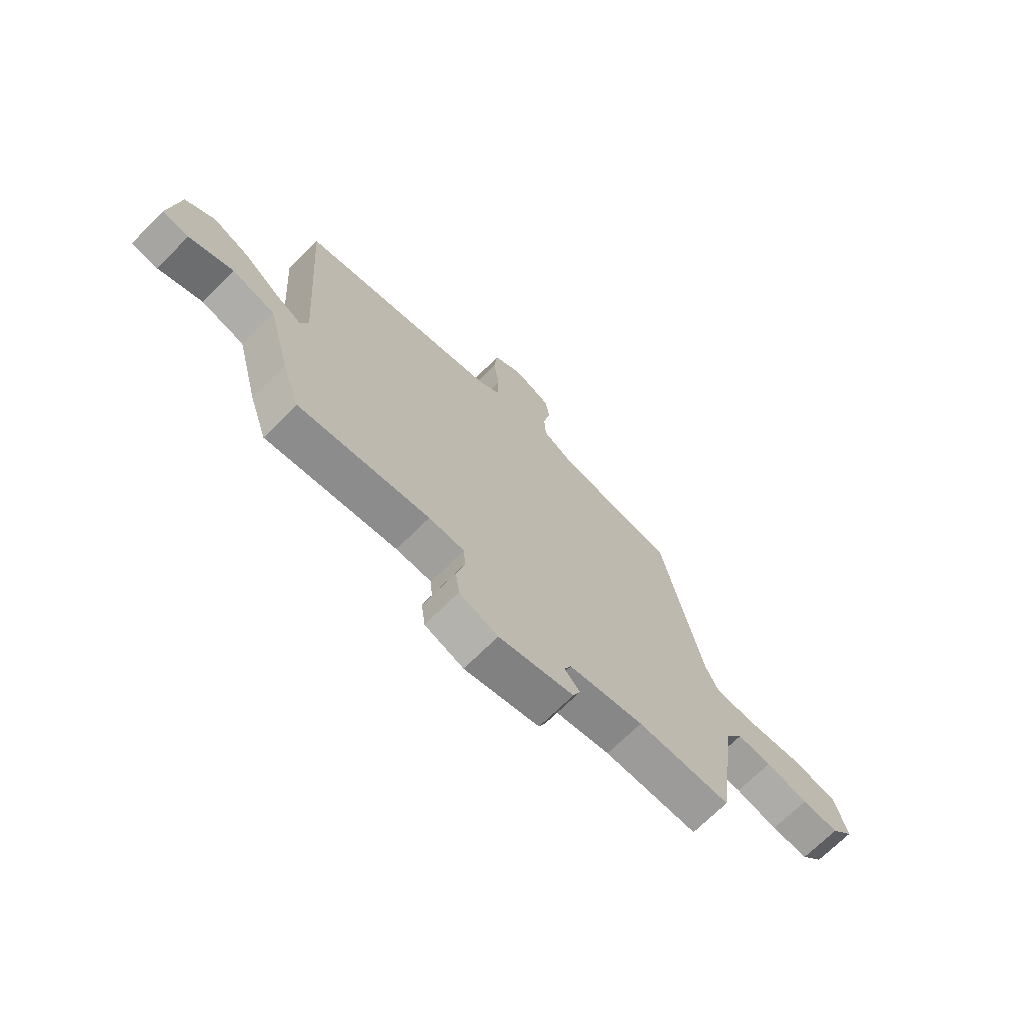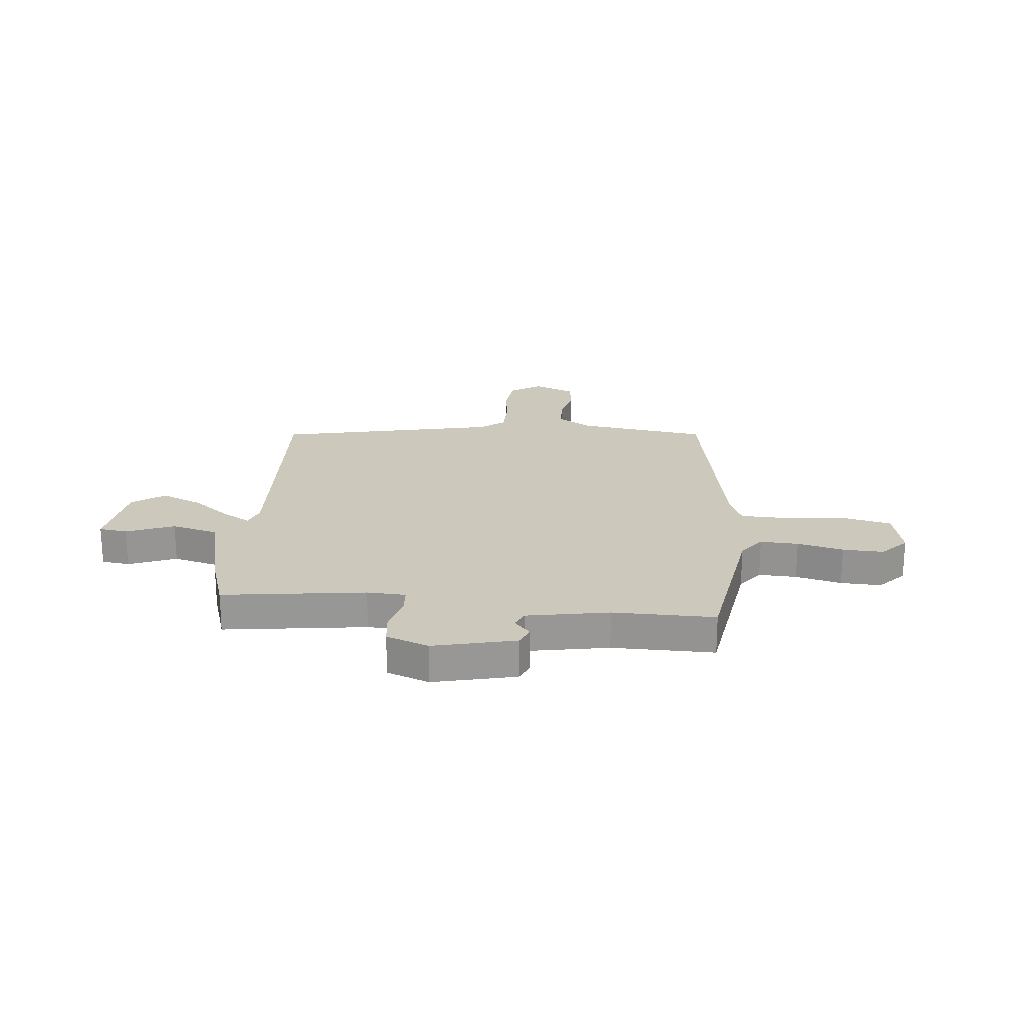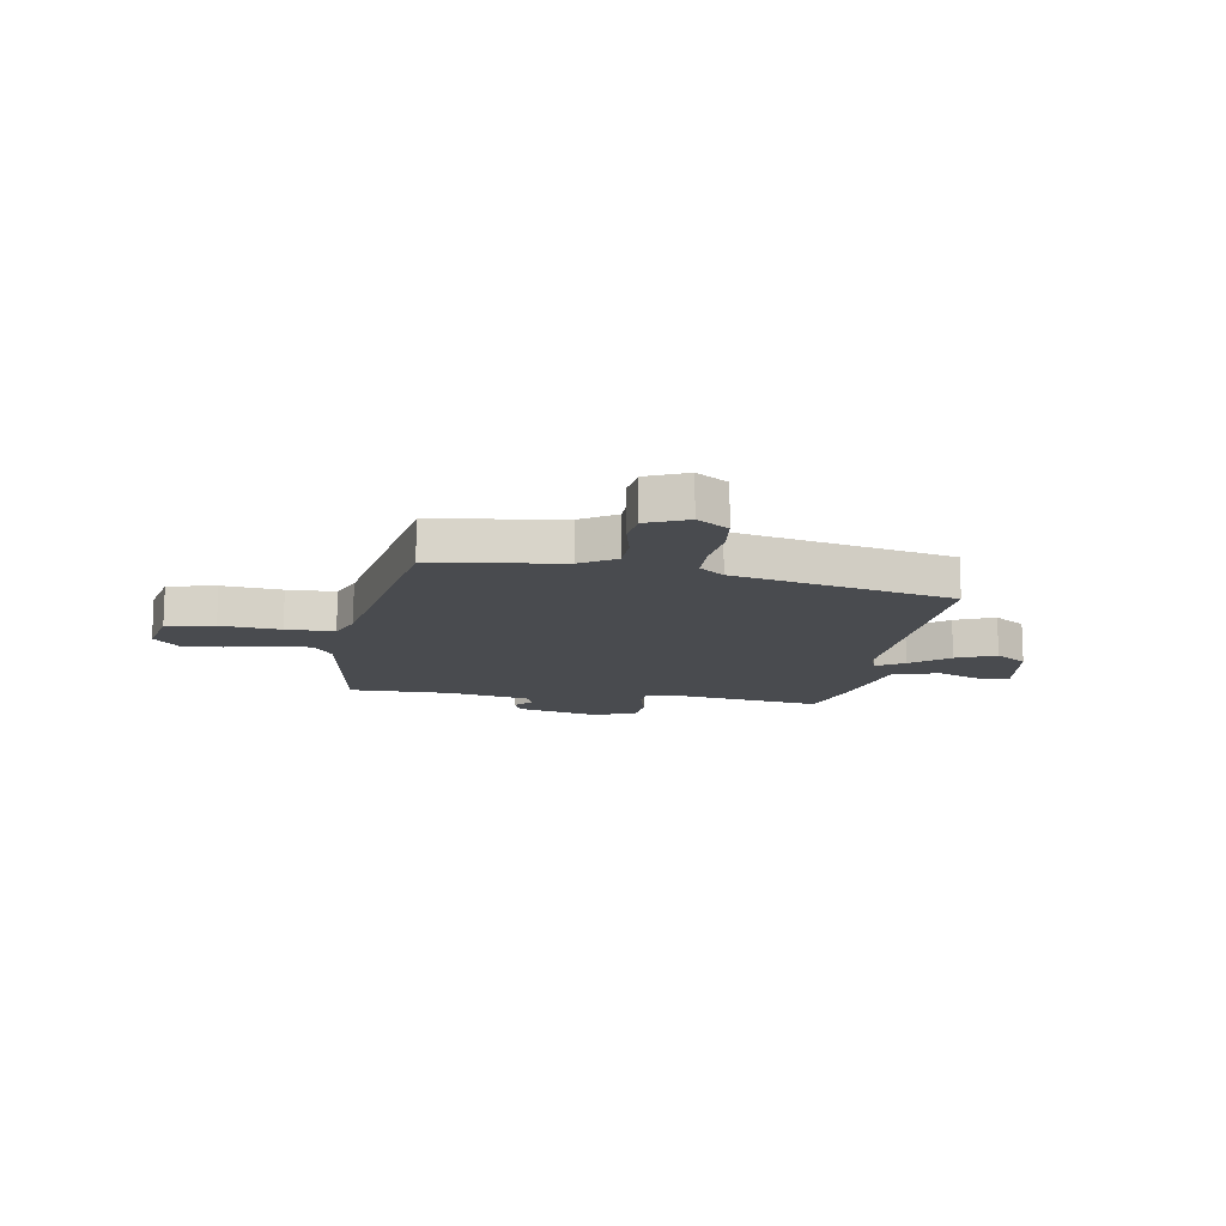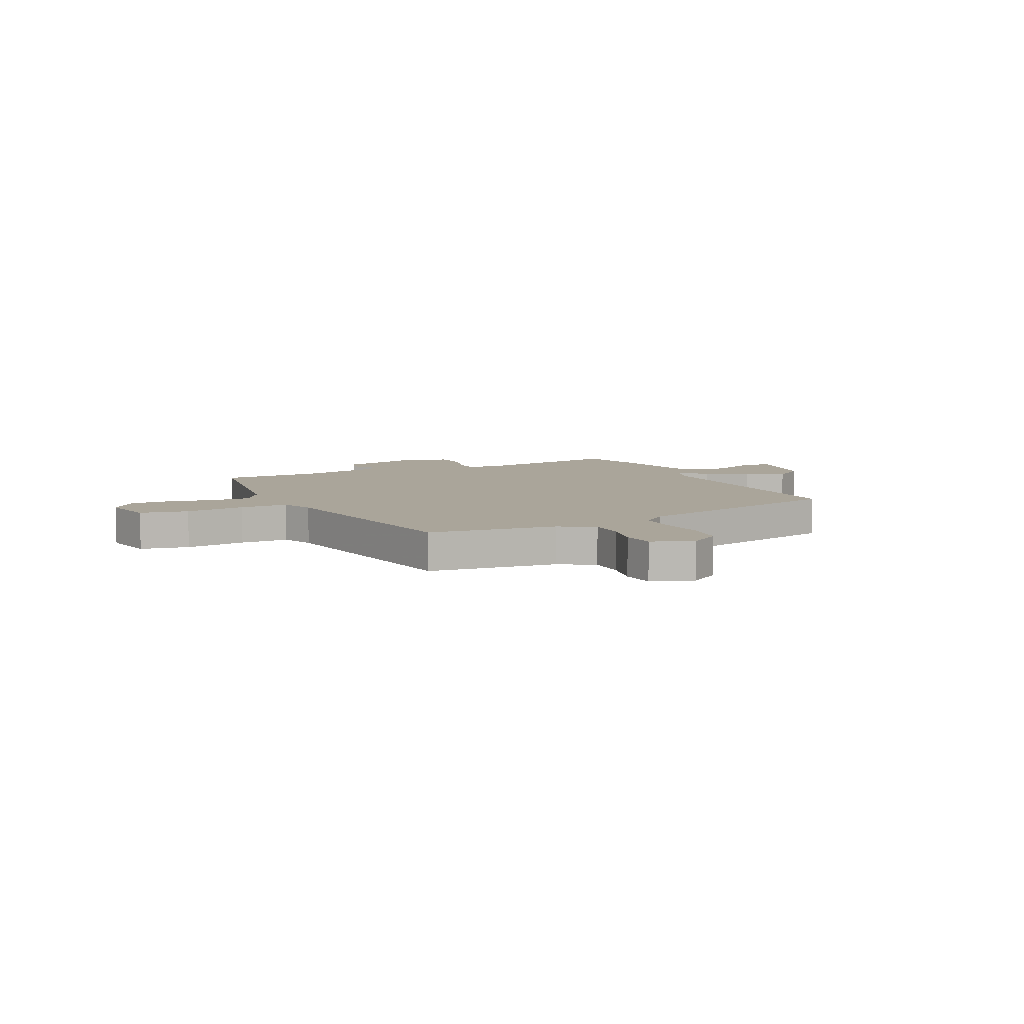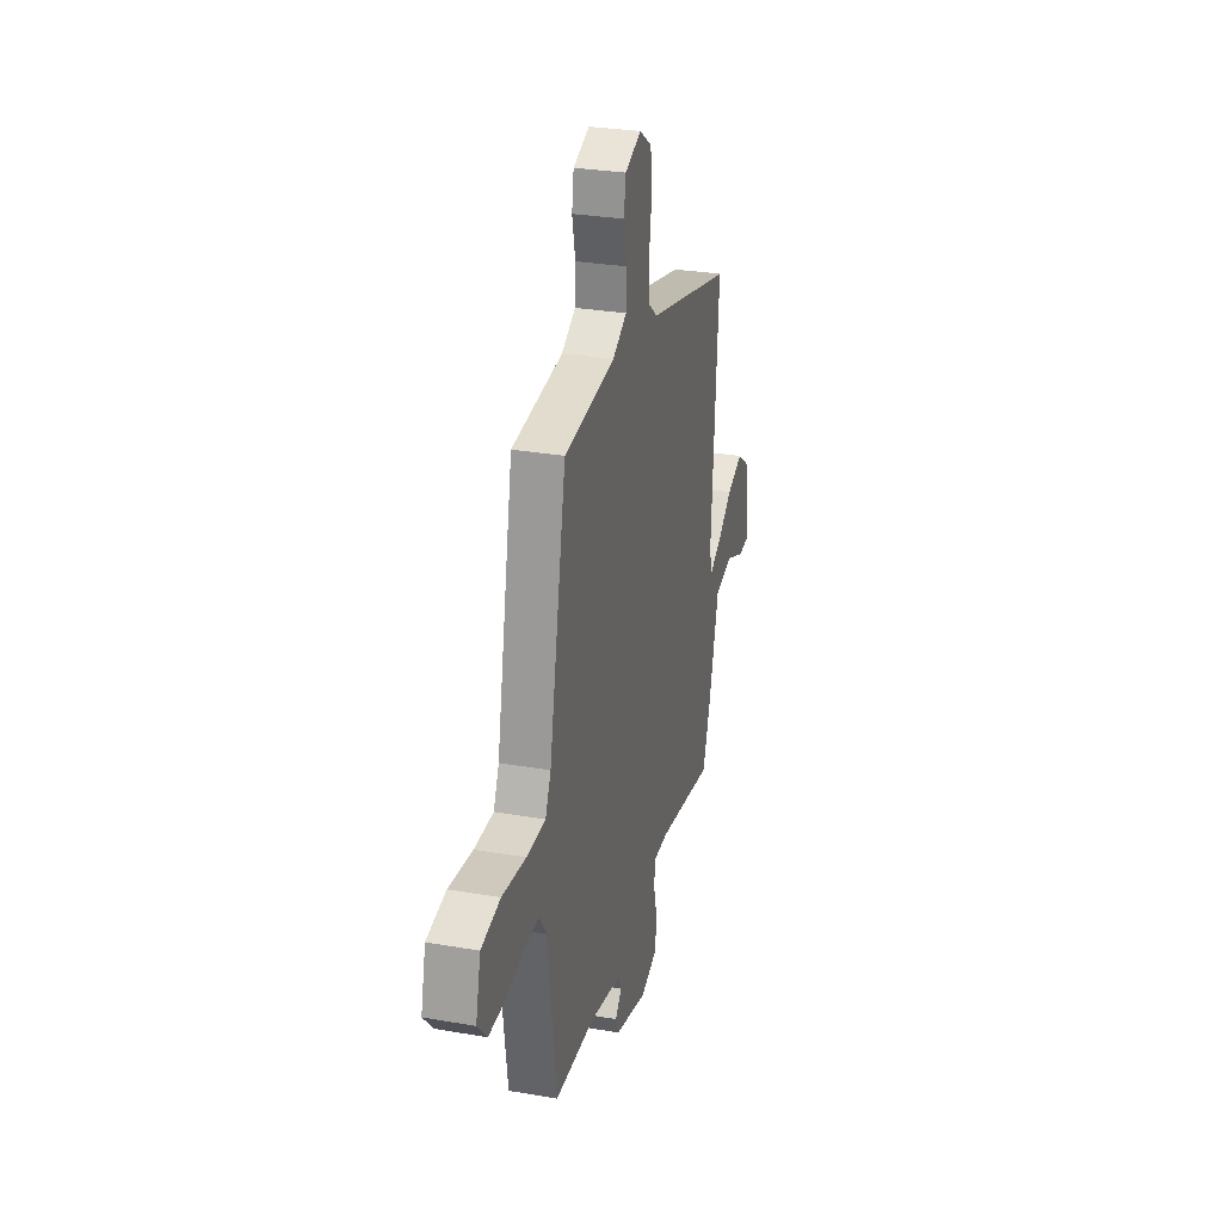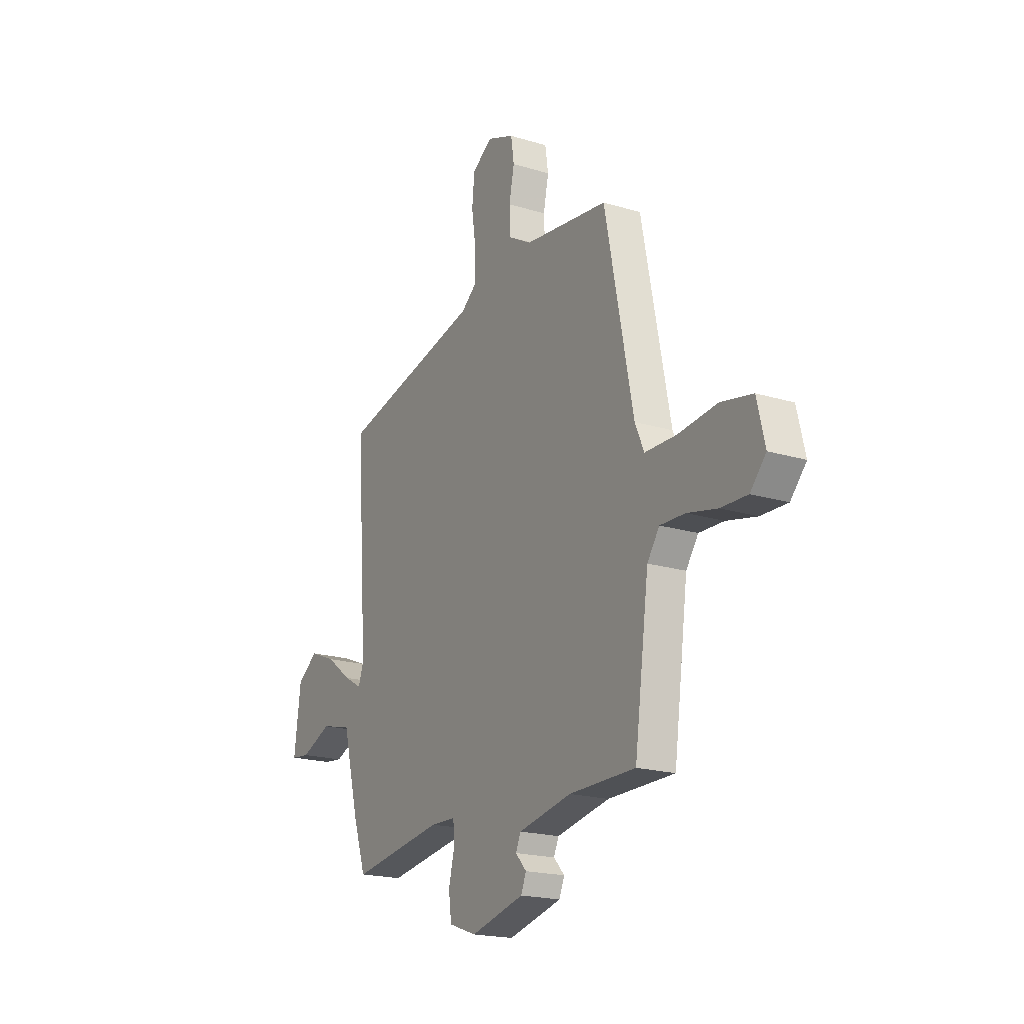
<metadata>
{"format":"obj","ext":"obj","renderer":"f3d","projection":"perspective","resolution":1024,"background":"white","views":[{"elev":-70.2,"azim":134.9,"up":"+Z"},{"elev":22.1,"azim":-173.4,"up":"+Y"},{"elev":-13.8,"azim":-8.0,"up":"+Y"},{"elev":7.7,"azim":-25.2,"up":"+Y"},{"elev":28.7,"azim":-75.4,"up":"+Z"},{"elev":-19.4,"azim":-119.7,"up":"+Z"}]}
</metadata>
<code>
v 0.447 0.07 -0.492
v 0.182 0.07 -0.451
v 0.11 0.07 -0.453
v 0.106 0.07 -0.501
v 0.123 0.07 -0.569
v 0.115 0.07 -0.63
v 0.036 0.07 -0.658
v -0.117 0.07 -0.619
v -0.132 0.07 -0.583
v -0.101 0.07 -0.549
v -0.115 0.07 -0.517
v -0.267 0.07 -0.486
v -0.457 0.07 -0.484
v -0.498 0.07 -0.179
v -0.533 0.07 -0.129
v -0.604 0.07 -0.131
v -0.69 0.07 -0.15
v -0.766 0.07 -0.152
v -0.811 0.07 -0.102
v -0.788 0.07 -0.006
v -0.698 0.07 0.012
v -0.586 0.07 -0.001
v -0.496 0.07 0
v -0.47 0.07 0.059
v -0.389 0.07 0.471
v -0.148 0.07 0.5
v -0.082 0.07 0.538
v -0.079 0.07 0.603
v -0.094 0.07 0.675
v -0.085 0.07 0.735
v -0.008 0.07 0.765
v 0.05 0.07 0.726
v 0.057 0.07 0.654
v 0.045 0.07 0.571
v 0.045 0.07 0.5
v 0.09 0.07 0.464
v 0.498 0.07 0.367
v 0.466 0.07 -0.094
v 0.481 0.07 -0.138
v 0.533 0.07 -0.109
v 0.605 0.07 -0.055
v 0.68 0.07 -0.025
v 0.739 0.07 -0.068
v 0.758 0.07 -0.214
v 0.705 0.07 -0.22
v 0.617 0.07 -0.183
v 0.53 0.07 -0.204
v 0.484 0.07 -0.382
v 0.447 0 -0.492
v 0.182 0 -0.451
v 0.11 0 -0.453
v 0.106 0 -0.501
v 0.123 0 -0.569
v 0.115 0 -0.63
v 0.036 0 -0.658
v -0.117 0 -0.619
v -0.132 0 -0.583
v -0.101 0 -0.549
v -0.115 0 -0.517
v -0.267 0 -0.486
v -0.457 0 -0.484
v -0.498 0 -0.179
v -0.533 0 -0.129
v -0.604 0 -0.131
v -0.69 0 -0.15
v -0.766 0 -0.152
v -0.811 0 -0.102
v -0.788 0 -0.006
v -0.698 0 0.012
v -0.586 0 -0.001
v -0.496 0 0
v -0.47 0 0.059
v -0.389 0 0.471
v -0.148 0 0.5
v -0.082 0 0.538
v -0.079 0 0.603
v -0.094 0 0.675
v -0.085 0 0.735
v -0.008 0 0.765
v 0.05 0 0.726
v 0.057 0 0.654
v 0.045 0 0.571
v 0.045 0 0.5
v 0.09 0 0.464
v 0.498 0 0.367
v 0.466 0 -0.094
v 0.481 0 -0.138
v 0.533 0 -0.109
v 0.605 0 -0.055
v 0.68 0 -0.025
v 0.739 0 -0.068
v 0.758 0 -0.214
v 0.705 0 -0.22
v 0.617 0 -0.183
v 0.53 0 -0.204
v 0.484 0 -0.382
f 47 48 1 2
f 44 45 46
f 43 44 46
f 42 43 46
f 41 42 46
f 40 41 46
f 39 40 46 47
f 36 37 38
f 35 36 38 39
f 32 33 34
f 31 32 34
f 30 31 34
f 29 30 34
f 28 29 34
f 27 28 34 35
f 26 27 35 39
f 47 2 3
f 39 47 3
f 26 39 3
f 25 26 3
f 24 25 3
f 20 21 22
f 19 20 22
f 18 19 22
f 17 18 22
f 16 17 22
f 15 16 22 23
f 12 13 14
f 24 3 4
f 23 24 4
f 15 23 4
f 14 15 4
f 12 14 4
f 11 12 4
f 7 8 9 10
f 7 10 11
f 6 7 11
f 5 6 11
f 4 5 11
f 50 49 96 95
f 94 93 92
f 94 92 91
f 94 91 90
f 94 90 89
f 94 89 88
f 95 94 88 87
f 86 85 84
f 87 86 84 83
f 82 81 80
f 82 80 79
f 82 79 78
f 82 78 77
f 82 77 76
f 83 82 76 75
f 87 83 75 74
f 51 50 95
f 51 95 87
f 51 87 74
f 51 74 73
f 51 73 72
f 70 69 68
f 70 68 67
f 70 67 66
f 70 66 65
f 70 65 64
f 71 70 64 63
f 62 61 60
f 52 51 72
f 52 72 71
f 52 71 63
f 52 63 62
f 52 62 60
f 52 60 59
f 58 57 56 55
f 59 58 55
f 59 55 54
f 59 54 53
f 59 53 52
f 1 49 50 2
f 2 50 51 3
f 3 51 52 4
f 4 52 53 5
f 5 53 54 6
f 6 54 55 7
f 7 55 56 8
f 8 56 57 9
f 9 57 58 10
f 10 58 59 11
f 11 59 60 12
f 12 60 61 13
f 13 61 62 14
f 14 62 63 15
f 15 63 64 16
f 16 64 65 17
f 17 65 66 18
f 18 66 67 19
f 19 67 68 20
f 20 68 69 21
f 21 69 70 22
f 22 70 71 23
f 23 71 72 24
f 24 72 73 25
f 25 73 74 26
f 26 74 75 27
f 27 75 76 28
f 28 76 77 29
f 29 77 78 30
f 30 78 79 31
f 31 79 80 32
f 32 80 81 33
f 33 81 82 34
f 34 82 83 35
f 35 83 84 36
f 36 84 85 37
f 37 85 86 38
f 38 86 87 39
f 39 87 88 40
f 40 88 89 41
f 41 89 90 42
f 42 90 91 43
f 43 91 92 44
f 44 92 93 45
f 45 93 94 46
f 46 94 95 47
f 47 95 96 48
f 48 96 49 1

</code>
